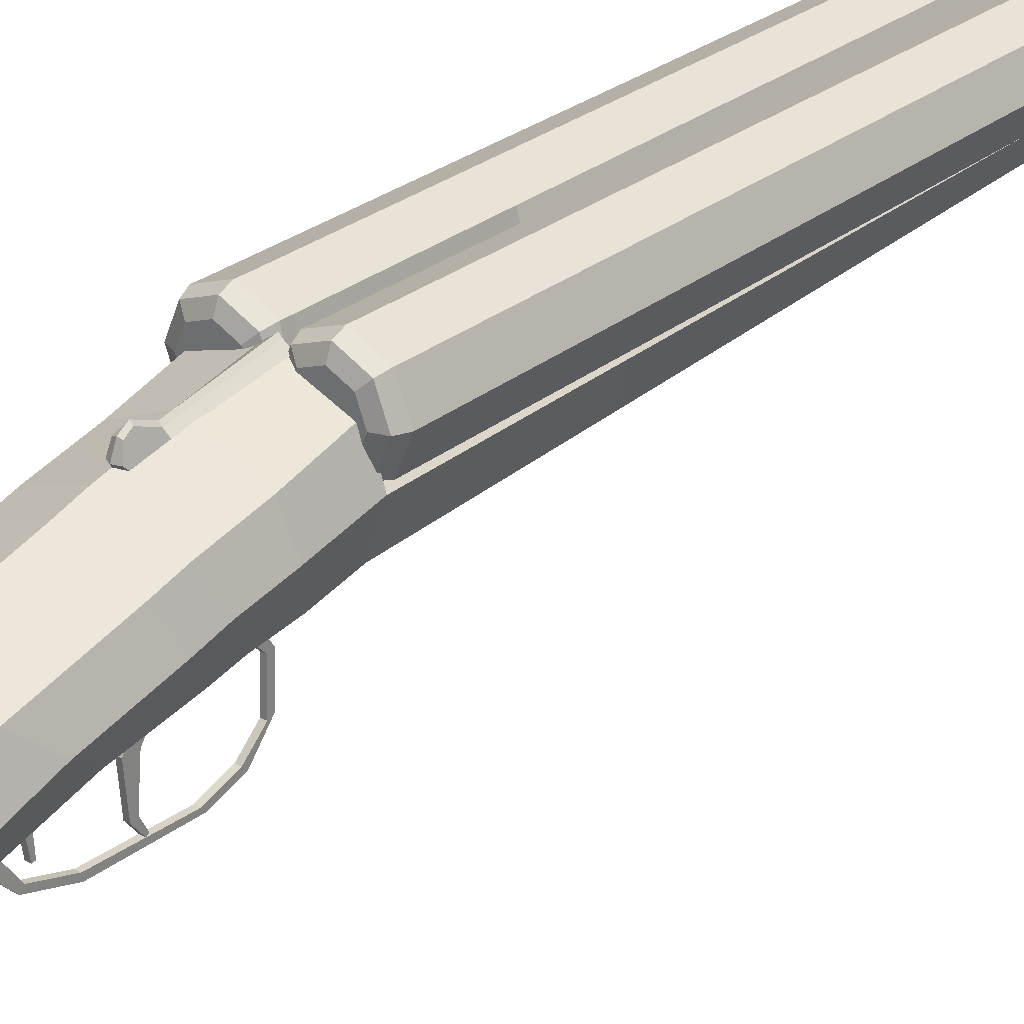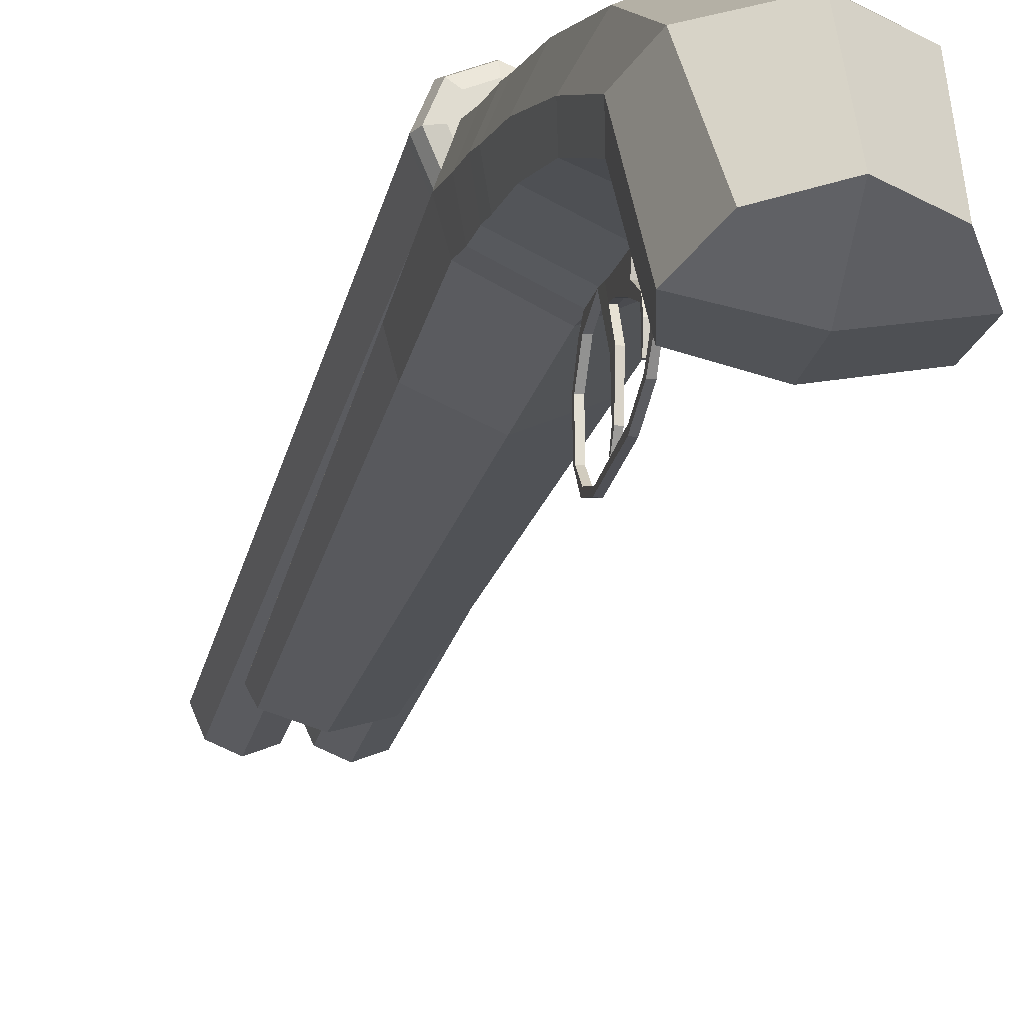
<metadata>
{"format":"obj","ext":"obj","renderer":"f3d","projection":"perspective","resolution":1024,"background":"white","views":[{"elev":28.0,"azim":-138.3,"up":"+Y"},{"elev":-20.2,"azim":169.8,"up":"+Y"}]}
</metadata>
<code>
o Cube
v 0 -0.03893 -1.228
v 0.007723 -0.05062 -1.293
v 0.007723 -0.03893 -1.228
v 0 -0.05062 -1.293
v 0.03266 0.4728 -0.5023
v 0 0.4813 -0.5023
v 0.009067 0.4884 -0.5023
v 0 0.4969 -0.5023
v 0.02261 0.4217 -0.7557
v 0 0.4448 -0.7026
v 0.008197 0.4373 -0.7586
v 0 0.4458 -0.7586
v 0.01158 0.4492 -0.8432
v 0.008043 0.462 -0.8182
v 0 0.4705 -0.8182
v 0 0.4531 -0.845
v 0.02058 0.4015 -0.8413
v 0.01789 0.4121 -0.8519
v 0 0.4132 -0.8604
v 0 0.3946 -0.8498
v -0.007723 -0.05062 -1.293
v -0.007723 -0.03893 -1.228
v -0.03266 0.4728 -0.5023
v -0.009067 0.4884 -0.5023
v -0.02261 0.4217 -0.7557
v -0.008197 0.4373 -0.7586
v -0.01158 0.4492 -0.8432
v -0.008043 0.462 -0.8182
v -0.02058 0.4015 -0.8413
v -0.01789 0.4121 -0.8519
v 0.007723 -0.2372 -0.9573
v 0.007723 -0.2514 -0.6888
v 0 0.06109 -0.7347
v 0 0.05153 -0.7878
v 0.007102 -0.0342 -0.9398
v 0.007102 -0.02253 -0.976
v 0.007102 -0.1151 -1.053
v 0.007102 -0.1177 -1.069
v 0.007102 -0.07252 -1.054
v 0.007102 -0.08441 -1.043
v 0.007102 0.04664 -0.8149
v 0.007102 0.006732 -0.8058
v 0.007102 -0.1745 -1.048
v 0.007102 -0.1763 -1.058
v 0.007102 0.02416 -0.9926
v 0.007102 -0.002785 -0.8572
v 0.007102 -0.2323 -0.8117
v 0.007102 -0.2387 -0.8189
v 0.007102 -0.1997 -0.8514
v 0.007102 -0.1933 -0.8333
v 0.007102 -0.0801 -0.8243
v 0.007102 -0.0799 -0.8639
v 0.007102 0.05153 -0.7878
v 0 -0.0342 -0.9398
v 0 -0.02253 -0.976
v 0 -0.1151 -1.053
v 0 -0.1177 -1.069
v 0 -0.07252 -1.054
v 0 -0.08441 -1.043
v 0.007723 -0.2384 -0.7018
v 0 0.006732 -0.8058
v 0 -0.1745 -1.048
v 0 -0.1763 -1.058
v 0 0.02416 -0.9926
v 0 -0.002785 -0.8572
v 0 -0.2323 -0.8117
v 0 -0.2387 -0.8189
v 0 -0.1997 -0.8514
v 0 -0.1933 -0.8333
v 0 -0.0801 -0.8243
v 0 -0.0799 -0.8639
v 0.007723 -0.2186 -0.5967
v 0.007723 -0.2057 -0.6098
v 0 0.06962 -0.6255
v 0.007723 -0.1419 -0.5349
v 0 -0.1495 -0.5517
v 0 -0.03426 -0.5483
v 0.007723 -0.1495 -0.5517
v 0 -0.02664 -0.5315
v 0 -0.1419 -0.5349
v 0.007723 -0.02664 -0.5315
v 0 -0.03893 -1.228
v 0 -0.2057 -0.6098
v 0 0.03596 -0.6158
v 0.007723 -0.03426 -0.5483
v 0 0.04222 -0.582
v 0 -0.2186 -0.5967
v 0.007723 0.04222 -0.582
v 0 -0.2384 -0.7018
v 0 -0.2514 -0.6888
v 0.007723 0.03596 -0.6158
v 0.007723 -0.05062 -1.293
v 0 -0.2041 -1.073
v 0 -0.2372 -0.9573
v 0.007723 0.06962 -0.6255
v 0.007723 -0.03893 -1.228
v 0 -0.2551 -0.9533
v 0 -0.1063 -1.147
v 0 -0.2179 -1.085
v 0.007723 0.06109 -0.7347
v 0.005286 -0.1309 -1.176
v 0 -0.1309 -1.176
v 0 -0.05062 -1.293
v 0.005286 -0.1063 -1.147
v 0.007723 -0.2179 -1.085
v 0.007723 -0.2551 -0.9533
v 0.007723 -0.2041 -1.073
v -0.007723 -0.2372 -0.9573
v -0.007723 -0.2514 -0.6888
v -0.007102 -0.0342 -0.9398
v -0.007102 -0.02253 -0.976
v -0.007102 -0.1151 -1.053
v -0.007102 -0.1177 -1.069
v -0.007102 -0.07252 -1.054
v -0.007102 -0.08441 -1.043
v -0.007102 0.04664 -0.8149
v -0.007102 0.006732 -0.8058
v -0.007102 -0.1745 -1.048
v -0.007102 -0.1763 -1.058
v -0.007102 0.02416 -0.9926
v -0.007102 -0.002785 -0.8572
v -0.007102 -0.2323 -0.8117
v -0.007102 -0.2387 -0.8189
v -0.007102 -0.1997 -0.8514
v -0.007102 -0.1933 -0.8333
v -0.007102 -0.0801 -0.8243
v -0.007102 -0.0799 -0.8639
v -0.007102 0.05153 -0.7878
v -0.007723 -0.2384 -0.7018
v -0.007723 -0.2186 -0.5967
v -0.007723 -0.2057 -0.6098
v -0.007723 -0.1419 -0.5349
v -0.007723 -0.1495 -0.5517
v -0.007723 -0.02664 -0.5315
v -0.007723 -0.03426 -0.5483
v -0.007723 0.04222 -0.582
v -0.007723 0.03596 -0.6158
v -0.007723 -0.05062 -1.293
v -0.007723 0.06962 -0.6255
v -0.007723 -0.03893 -1.228
v -0.007723 0.06109 -0.7347
v -0.005286 -0.1309 -1.176
v -0.005286 -0.1063 -1.147
v -0.007723 -0.2179 -1.085
v -0.007723 -0.2551 -0.9533
v -0.007723 -0.2041 -1.073
v 0.1907 -0.5563 -2.041
v 0.1907 -0.17 -1.728
v 0.1453 -0.4819 -2.314
v 0.1777 -0.1301 -2.064
v 0 -0.4563 -2.384
v 0 -0.1254 -2.194
v 0 -0.5695 -1.973
v 0 -0.195 -1.626
v 0.2179 -0.539 -2.179
v 0.2179 -0.1375 -1.859
v 0 -0.1375 -1.859
v 0 -0.5787 -2.179
v 0.1907 -0.02566 -1.394
v 0.1777 0.06243 -1.706
v 0 0.09778 -1.82
v 0.2179 0.006848 -1.526
v 0 0.006848 -1.526
v 0.1907 0.1803 -0.5208
v 0.1777 0.4197 -0.5023
v 0 0.4826 -0.5023
v 0 0.09042 -0.5101
v 0.2179 0.2973 -0.5023
v 0 0.2973 -0.5023
v 0.1777 0.3215 -0.8748
v 0.1777 0.295 -0.9639
v 0.2179 0.1956 -0.922
v 0.2179 0.2218 -0.8325
v 0.1907 0.1313 -0.777
v 0.1907 0.1095 -0.8695
v 0 0.06109 -0.7347
v 0 0.3673 -0.9903
v 0 0.3948 -0.9018
v 0 0.2217 -0.8329
v 0 0.1957 -0.9217
v 0 0.05153 -0.7878
v 0.007102 0.04664 -0.8149
v 0.007102 0.02416 -0.9926
v 0.007102 0.05153 -0.7878
v 0 0.02416 -0.9926
v 0.1777 0.3627 -0.6971
v 0.2179 0.2522 -0.6887
v 0.1907 0.1492 -0.6528
v 0 0.06962 -0.6255
v 0 0.2522 -0.6888
v 0.007723 0.06962 -0.6255
v 0.007723 0.06109 -0.7347
v 0 -0.05062 -1.293
v 0.2179 0.1324 -1.168
v 0.1907 0.06848 -1.082
v 0 0.1325 -1.167
v 0.1777 0.2137 -1.267
v 0 0.2707 -1.329
v 0 0.4448 -0.7026
v 0 0.1279 0.05936
v 0.205 0.3081 0.05936
v 0.1781 0.2067 0.05936
v 0 0.3214 0.05936
v -0.1907 -0.5563 -2.041
v -0.1907 -0.17 -1.728
v -0.1453 -0.4819 -2.314
v -0.1777 -0.1301 -2.064
v -0.2179 -0.539 -2.179
v -0.2179 -0.1375 -1.859
v -0.1907 -0.02566 -1.394
v -0.1777 0.06243 -1.706
v -0.2179 0.006848 -1.526
v -0.1907 0.1803 -0.5208
v -0.1777 0.4197 -0.5023
v -0.2179 0.2973 -0.5023
v -0.1777 0.3215 -0.8748
v -0.1777 0.295 -0.9639
v -0.2179 0.1956 -0.922
v -0.2179 0.2218 -0.8325
v -0.1907 0.1313 -0.777
v -0.1907 0.1095 -0.8695
v -0.007102 0.04664 -0.8149
v -0.007102 0.02416 -0.9926
v -0.007102 0.05153 -0.7878
v -0.1777 0.3627 -0.6971
v -0.2179 0.2522 -0.6887
v -0.1907 0.1492 -0.6528
v -0.007723 0.06962 -0.6255
v -0.007723 0.06109 -0.7347
v -0.2179 0.1324 -1.168
v -0.1907 0.06848 -1.082
v -0.1777 0.2137 -1.267
v -0.205 0.3081 0.05936
v -0.1781 0.2067 0.05936
f 2 3 1 4
f 21 4 1 22
f 155 156 148 147
f 151 152 150 149
f 148 156 162 159
f 158 155 147 153
f 152 157 163 161
f 147 148 154 153
f 149 150 156 155
f 151 149 155 158
f 157 154 193 163
f 156 150 160 162
f 150 152 161 160
f 199 190 169 166
f 189 188 164 167
f 154 148 159 193
f 200 202 164 167
f 168 165 166 169
f 188 187 168 164
f 190 189 167 169
f 187 186 165 168
f 178 170 171 177
f 173 174 175 172
f 176 179 180 181
f 179 178 177 180
f 174 176 181 175
f 170 173 172 171
f 186 199 166 165
f 196 185 181 180
f 195 194 172 175
f 194 197 171 172
f 198 196 180 177
f 185 195 175 181
f 197 198 177 171
f 192 191 189 176
f 184 182 181
f 182 183 185 181
f 170 178 199 186
f 173 170 186 187
f 179 176 189 190
f 174 173 187 188
f 176 174 188 189
f 178 179 190 199
f 176 192 184 181
f 160 161 198 197
f 193 159 195 185
f 161 163 196 198
f 162 160 197 194
f 159 162 194 195
f 163 193 185 196
f 164 168 201 202
f 169 203 201 168
f 201 203 200 202
f 208 204 205 209
f 151 206 207 152
f 205 210 212 209
f 158 153 204 208
f 204 153 154 205
f 206 208 209 207
f 151 158 208 206
f 209 212 211 207
f 207 211 161 152
f 189 167 213 227
f 154 193 210 205
f 200 167 213 234
f 215 169 166 214
f 227 213 215 226
f 226 215 214 225
f 178 177 217 216
f 219 218 221 220
f 220 221 181 176
f 216 217 218 219
f 225 214 166 199
f 231 221 218 230
f 230 218 217 232
f 185 181 221 231
f 232 217 177 198
f 229 176 189 228
f 224 181 222
f 222 181 185 223
f 216 225 199 178
f 219 226 225 216
f 220 227 226 219
f 176 189 227 220
f 176 181 224 229
f 211 232 198 161
f 193 185 231 210
f 212 230 232 211
f 210 231 230 212
f 213 234 233 215
f 169 215 233 203
f 233 234 200 203
f 9 17 18 13 14 11
f 6 5 7 8
f 11 14 15 12
f 5 9 11 7
f 7 11 12 8
f 5 6 10 9
f 13 16 15 14
f 9 10 20 17
f 17 20 19 18
f 18 19 16 13
f 25 26 28 27 30 29
f 6 8 24 23
f 26 12 15 28
f 23 24 26 25
f 24 8 12 26
f 23 25 10 6
f 27 28 15 16
f 25 29 20 10
f 29 30 19 20
f 30 27 16 19
f 49 50 47 48
f 52 51 50 49
f 40 37 38 39
f 46 35 36 45
f 37 43 44 38
f 35 40 39 36
f 42 46 45 41
f 41 53 42
f 68 67 66 69
f 71 68 69 70
f 34 71 70 33
f 59 58 57 56
f 65 64 55 54
f 56 57 63 62
f 54 55 58 59
f 61 34 64 65
f 42 53 34 61
f 53 52 71 34
f 37 40 59 56
f 50 51 70 69
f 39 38 57 58
f 45 36 55 64
f 44 43 62 63
f 35 46 65 54
f 52 49 68 71
f 38 44 63 57
f 81 75 80 79
f 43 37 56 62
f 40 35 54 59
f 49 48 67 68
f 36 39 58 55
f 31 60 89 94
f 48 47 66 67
f 47 50 69 66
f 46 42 61 65
f 60 73 83 89
f 84 86 79 77
f 104 96 92 101
f 33 74 86 84
f 107 104 101 105
f 77 79 80 76
f 31 107 105 106
f 76 80 87 83
f 60 31 106 32
f 83 87 90 89
f 73 60 32 72
f 89 90 97 94
f 78 73 72 75
f 94 97 99 93
f 93 99 102 98
f 85 78 75 81
f 98 102 103 82
f 100 91 88 95
f 91 85 81 88
f 72 32 90 87
f 73 78 76 83
f 95 88 86 74
f 91 100 33 84
f 104 107 93 98
f 85 91 84 77
f 107 31 94 93
f 75 72 87 80
f 105 101 102 99
f 96 104 98 82
f 101 92 103 102
f 88 81 79 86
f 106 105 99 97
f 32 106 97 90
f 78 85 77 76
f 33 100 51 70
f 52 53 100 51
f 124 123 122 125
f 127 124 125 126
f 115 114 113 112
f 121 120 111 110
f 112 113 119 118
f 110 111 114 115
f 117 116 120 121
f 116 117 128
f 117 61 34 128
f 128 34 71 127
f 112 56 59 115
f 125 69 70 126
f 114 58 57 113
f 120 64 55 111
f 119 63 62 118
f 110 54 65 121
f 127 71 68 124
f 113 57 63 119
f 134 79 80 132
f 118 62 56 112
f 115 59 54 110
f 124 68 67 123
f 111 55 58 114
f 108 94 89 129
f 123 67 66 122
f 122 66 69 125
f 121 65 61 117
f 129 89 83 131
f 143 142 138 140
f 146 144 142 143
f 108 145 144 146
f 129 109 145 108
f 131 130 109 129
f 133 132 130 131
f 135 134 132 133
f 141 139 136 137
f 137 136 134 135
f 130 87 90 109
f 131 83 76 133
f 139 74 86 136
f 137 84 33 141
f 143 98 93 146
f 135 77 84 137
f 146 93 94 108
f 132 80 87 130
f 144 99 102 142
f 140 82 98 143
f 142 102 103 138
f 136 86 79 134
f 145 97 99 144
f 109 90 97 145
f 133 76 77 135
f 33 70 126 141
f 127 126 141 128
o Cube.001
v 0.1087 0.5457 2.429
v 0.1838 0.5145 2.429
v 0.2149 0.4394 2.429
v 0.1838 0.3642 2.429
v 0.1087 0.3331 2.429
v 0.03353 0.3642 2.429
v -0 0.4394 2.429
v 0.03353 0.5145 2.429
v 0.1146 0.5386 0.05941
v 0.205 0.5011 0.05941
v 0.2425 0.4106 0.05941
v 0.205 0.3201 0.05941
v 0.1146 0.2826 0.05941
v 0.02406 0.3201 0.05941
v -0 0.4106 0.05941
v 0.02406 0.5011 0.05941
v 0.02921 0.3198 0.1326
v 0.02233 0.3351 2.069
v -0 0.3198 0.1326
v -0 0.3334 2.08
v -0 0.3946 2.05
v -0 0.381 0.1326
v 0.008084 0.3946 2.05
v 0.02233 0.3198 0.1326
v -0 0.381 0.1326
v 0.1608 0.3455 2.016
v -0 0.3334 2.08
v -0 0.2564 2.016
v 0.1608 0.3451 2.016
v 0.1349 0.2973 2.016
v -0 0.1279 0.05936
v 0.205 0.3081 0.05936
v 0.1781 0.2067 0.05936
v -0 0.3214 0.05936
v -0.1087 0.5457 2.429
v -0.1838 0.5145 2.429
v -0.2149 0.4394 2.429
v -0.1838 0.3642 2.429
v -0.1087 0.3331 2.429
v -0.03353 0.3642 2.429
v -0.03353 0.5145 2.429
v -0.1146 0.5386 0.05941
v -0.205 0.5011 0.05941
v -0.2425 0.4106 0.05941
v -0.205 0.3201 0.05941
v -0.1146 0.2826 0.05941
v -0.02406 0.3201 0.05941
v -0.02406 0.5011 0.05941
v -0.02921 0.3198 0.1326
v -0.02233 0.3351 2.069
v -0.008084 0.3946 2.05
v -0.02233 0.3198 0.1326
v -0.1608 0.3455 2.016
v -0.1608 0.3451 2.016
v -0.1349 0.2973 2.016
v -0.205 0.3081 0.05936
v -0.1781 0.2067 0.05936
f 243 235 236 244
f 244 236 237 245
f 245 237 238 246
f 246 238 239 247
f 247 239 240 248
f 248 240 241 249
f 249 241 242 250
f 250 242 235 243
f 251 253 254 252
f 252 254 255 257
f 259 257 255 256
f 253 251 258 259 256
f 254 253 256 255
f 257 259 258 252
f 251 252 258
f 276 277 270 269
f 277 278 271 270
f 278 279 272 271
f 279 280 273 272
f 280 281 274 273
f 281 249 241 274
f 249 282 275 241
f 282 276 269 275
f 283 284 254 253
f 284 285 255 254
f 259 256 255 285
f 253 256 259 286 283
f 285 284 286 259
f 283 286 284
f 267 266 263 264
f 260 263 266 268 261
f 260 261 262 264 263
f 262 264 267 265
f 266 267 265 268
f 291 289 288 290
f 287 261 268 290 288
f 287 288 289 262 261
f 262 265 291 289
f 290 268 265 291
o Cylinder.001
v 0.1158 0.5371 -0.4466
v 0.2096 0.4982 -0.4466
v 0.2484 0.4045 -0.4466
v 0.2096 0.3107 -0.4466
v 0.1158 0.2719 -0.4466
v 0.02203 0.3107 -0.4466
v 0 0.4045 -0.4466
v 0.02203 0.4982 -0.4466
v 0.116 0.5376 -0.4762
v 0.1163 0.4873 -0.5234
v 0.1162 0.5232 -0.5095
v 0.1749 0.463 -0.5234
v 0.2101 0.4986 -0.4762
v 0.2002 0.4884 -0.5095
v 0.1992 0.4043 -0.5234
v 0.2491 0.4044 -0.4762
v 0.235 0.4044 -0.5095
v 0.1749 0.3457 -0.5234
v 0.2101 0.3103 -0.4762
v 0.2002 0.3204 -0.5095
v 0.1163 0.3214 -0.5234
v 0.116 0.2713 -0.4762
v 0.1162 0.2856 -0.5095
v 0.05763 0.3457 -0.5234
v 0.02183 0.3103 -0.4762
v 0.03218 0.3204 -0.5095
v 0.03334 0.4043 -0.5234
v 0 0.4044 -0.4762
v 0 0.4044 -0.5095
v 0.05763 0.463 -0.5234
v 0.02183 0.4986 -0.4762
v 0.03218 0.4884 -0.5095
v 0.1146 0.5386 0.05941
v 0.205 0.5011 0.05941
v 0.2425 0.4106 0.05941
v 0.205 0.3201 0.05941
v 0.1146 0.2826 0.05941
v 0.02406 0.3201 0.05941
v 0 0.4106 0.05941
v 0.02406 0.5011 0.05941
v -0.1158 0.5371 -0.4466
v -0.2096 0.4982 -0.4466
v -0.2484 0.4045 -0.4466
v -0.2096 0.3107 -0.4466
v -0.1158 0.2719 -0.4466
v -0.02203 0.3107 -0.4466
v -0.02203 0.4982 -0.4466
v -0.116 0.5376 -0.4762
v -0.1163 0.4873 -0.5234
v -0.1162 0.5232 -0.5095
v -0.1749 0.463 -0.5234
v -0.2101 0.4986 -0.4762
v -0.2002 0.4884 -0.5095
v -0.1992 0.4043 -0.5234
v -0.2491 0.4044 -0.4762
v -0.235 0.4044 -0.5095
v -0.1749 0.3457 -0.5234
v -0.2101 0.3103 -0.4762
v -0.2002 0.3204 -0.5095
v -0.1163 0.3214 -0.5234
v -0.116 0.2713 -0.4762
v -0.1162 0.2856 -0.5095
v -0.05763 0.3457 -0.5234
v -0.02183 0.3103 -0.4762
v -0.03218 0.3204 -0.5095
v -0.03334 0.4043 -0.5234
v -0.05763 0.463 -0.5234
v -0.02183 0.4986 -0.4762
v -0.03218 0.4884 -0.5095
v -0.1146 0.5386 0.05941
v -0.205 0.5011 0.05941
v -0.2425 0.4106 0.05941
v -0.205 0.3201 0.05941
v -0.1146 0.2826 0.05941
v -0.02406 0.3201 0.05941
v -0.02406 0.5011 0.05941
f 300 292 293 304
f 321 301 303 306 309 312 315 318
f 319 298 299 322
f 316 297 298 319
f 313 296 297 316
f 310 295 296 313
f 307 294 295 310
f 304 293 294 307
f 322 300 302 323
f 323 302 301 321
f 319 322 323 320
f 320 323 321 318
f 316 319 320 317
f 317 320 318 315
f 313 316 317 314
f 314 317 315 312
f 310 313 314 311
f 311 314 312 309
f 307 310 311 308
f 308 311 309 306
f 304 307 308 305
f 305 308 306 303
f 300 304 305 302
f 302 305 303 301
f 322 299 292 300
f 299 331 324 292
f 298 330 331 299
f 297 329 330 298
f 296 328 329 297
f 295 327 328 296
f 294 326 327 295
f 293 325 326 294
f 292 324 325 293
f 339 343 333 332
f 358 357 354 351 348 345 342 340
f 319 359 338 298
f 355 319 298 337
f 352 355 337 336
f 349 352 336 335
f 346 349 335 334
f 343 346 334 333
f 359 360 341 339
f 360 358 340 341
f 319 320 360 359
f 320 357 358 360
f 355 356 320 319
f 356 354 357 320
f 352 353 356 355
f 353 351 354 356
f 349 350 353 352
f 350 348 351 353
f 346 347 350 349
f 347 345 348 350
f 343 344 347 346
f 344 342 345 347
f 339 341 344 343
f 341 340 342 344
f 359 339 332 338
f 338 332 361 367
f 298 338 367 330
f 337 298 330 366
f 336 337 366 365
f 335 336 365 364
f 334 335 364 363
f 333 334 363 362
f 332 333 362 361
o Cylinder
v 0.117 0.5257 0.5825
v 0.1895 0.4957 0.5827
v 0.2195 0.4232 0.5835
v 0.1895 0.3508 0.5842
v 0.117 0.3208 0.5845
v 0.04455 0.3508 0.5842
v 0.01453 0.4232 0.5835
v 0.04455 0.4957 0.5827
v 0.117 0.5208 0.08722
v 0.1895 0.4908 0.08752
v 0.2195 0.4183 0.08824
v 0.1895 0.3459 0.08895
v 0.117 0.3159 0.08925
v 0.04455 0.3459 0.08895
v 0.01453 0.4183 0.08824
v 0.04455 0.4908 0.08752
v 0.117 0.5354 0.06681
v 0.1999 0.5011 0.06715
v 0.1999 0.5013 0.08742
v 0.2343 0.4181 0.06796
v 0.2343 0.4183 0.08824
v 0.1999 0.3352 0.06878
v 0.1999 0.3354 0.08905
v 0.117 0.3009 0.06912
v 0.117 0.3011 0.08939
v 0.03409 0.3352 0.06878
v 0.03409 0.3354 0.08905
v -0.00026 0.4181 0.06796
v -0.00026 0.4183 0.08824
v 0.03409 0.5011 0.06715
v 0.03409 0.5013 0.08742
v 0.117 0.5356 0.08708
f 376 368 369 377
f 377 369 370 378
f 378 370 371 379
f 379 371 372 380
f 380 372 373 381
f 381 373 374 382
f 369 368 375 374 373 372 371 370
f 382 374 375 383
f 383 375 368 376
f 383 376 399 398
f 381 382 396 394
f 379 380 392 390
f 377 378 388 386
f 382 383 398 396
f 380 381 394 392
f 378 379 390 388
f 376 377 386 399
f 384 385 387 389 391 393 395 397
f 397 398 399 384
f 395 396 398 397
f 393 394 396 395
f 391 392 394 393
f 389 390 392 391
f 387 388 390 389
f 385 386 388 387
f 384 399 386 385
o Cylinder.002
v -0.1202 0.5257 0.5825
v -0.04774 0.4957 0.5827
v -0.01772 0.4232 0.5835
v -0.04774 0.3508 0.5842
v -0.1202 0.3208 0.5845
v -0.1927 0.3508 0.5842
v -0.2227 0.4232 0.5835
v -0.1927 0.4957 0.5827
v -0.1202 0.5208 0.08722
v -0.04774 0.4908 0.08752
v -0.01772 0.4183 0.08824
v -0.04774 0.3459 0.08895
v -0.1202 0.3159 0.08925
v -0.1927 0.3459 0.08895
v -0.2227 0.4183 0.08824
v -0.1927 0.4908 0.08752
v -0.1202 0.5354 0.06681
v -0.03727 0.5011 0.06715
v -0.03727 0.5013 0.08742
v -0.002925 0.4181 0.06796
v -0.002925 0.4183 0.08824
v -0.03727 0.3352 0.06878
v -0.03727 0.3354 0.08905
v -0.1202 0.3009 0.06912
v -0.1202 0.3011 0.08939
v -0.2031 0.3352 0.06878
v -0.2031 0.3354 0.08905
v -0.2375 0.4181 0.06796
v -0.2375 0.4183 0.08824
v -0.2031 0.5011 0.06715
v -0.2031 0.5013 0.08742
v -0.1202 0.5356 0.08708
f 408 400 401 409
f 409 401 402 410
f 410 402 403 411
f 411 403 404 412
f 412 404 405 413
f 413 405 406 414
f 401 400 407 406 405 404 403 402
f 414 406 407 415
f 415 407 400 408
f 415 408 431 430
f 413 414 428 426
f 411 412 424 422
f 409 410 420 418
f 414 415 430 428
f 412 413 426 424
f 410 411 422 420
f 408 409 418 431
f 416 417 419 421 423 425 427 429
f 429 430 431 416
f 427 428 430 429
f 425 426 428 427
f 423 424 426 425
f 421 422 424 423
f 419 420 422 421
f 417 418 420 419
f 416 431 418 417

</code>
